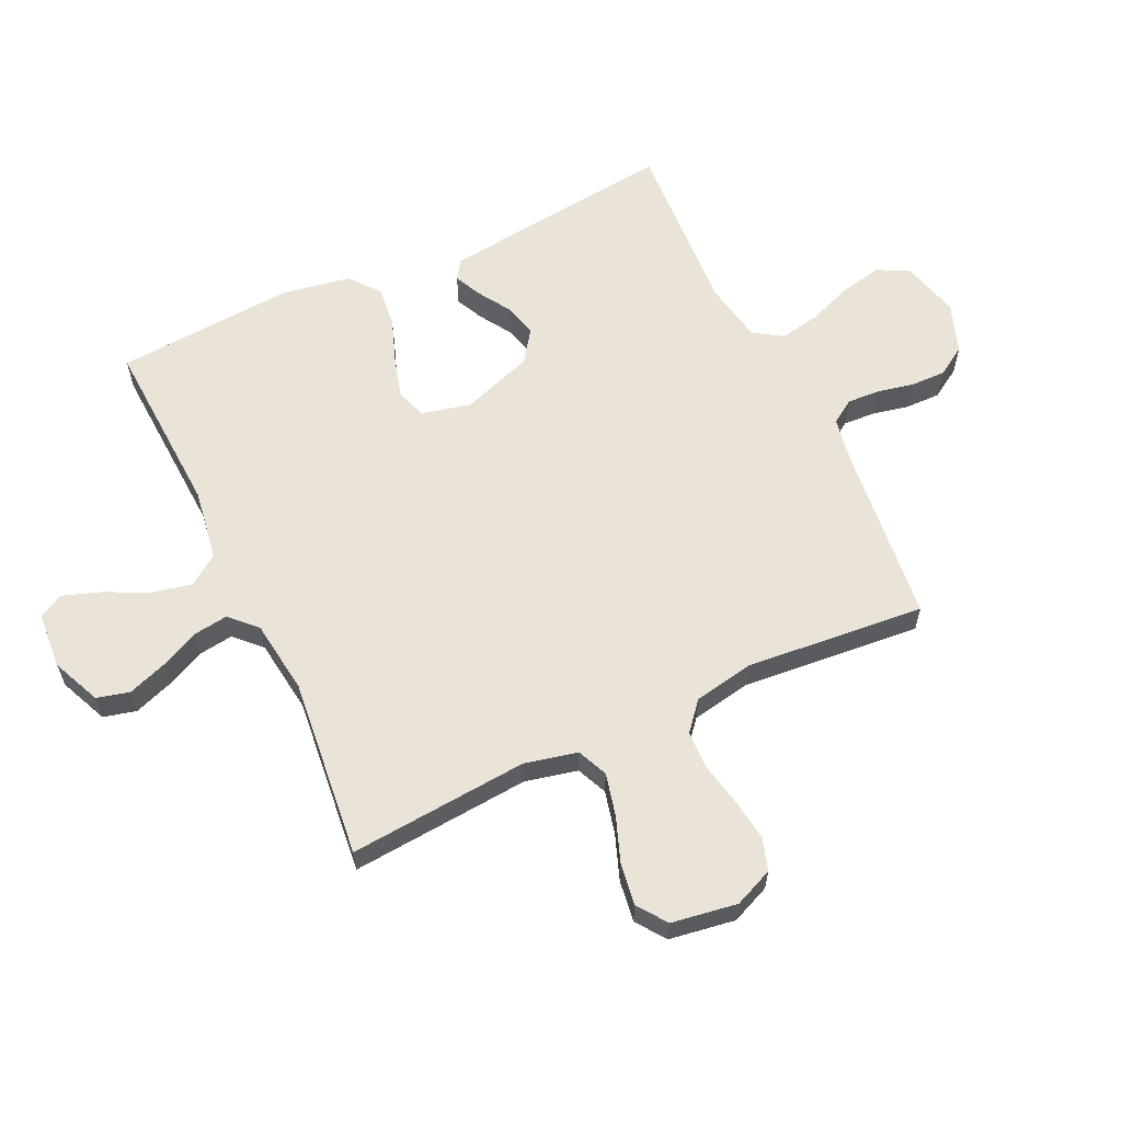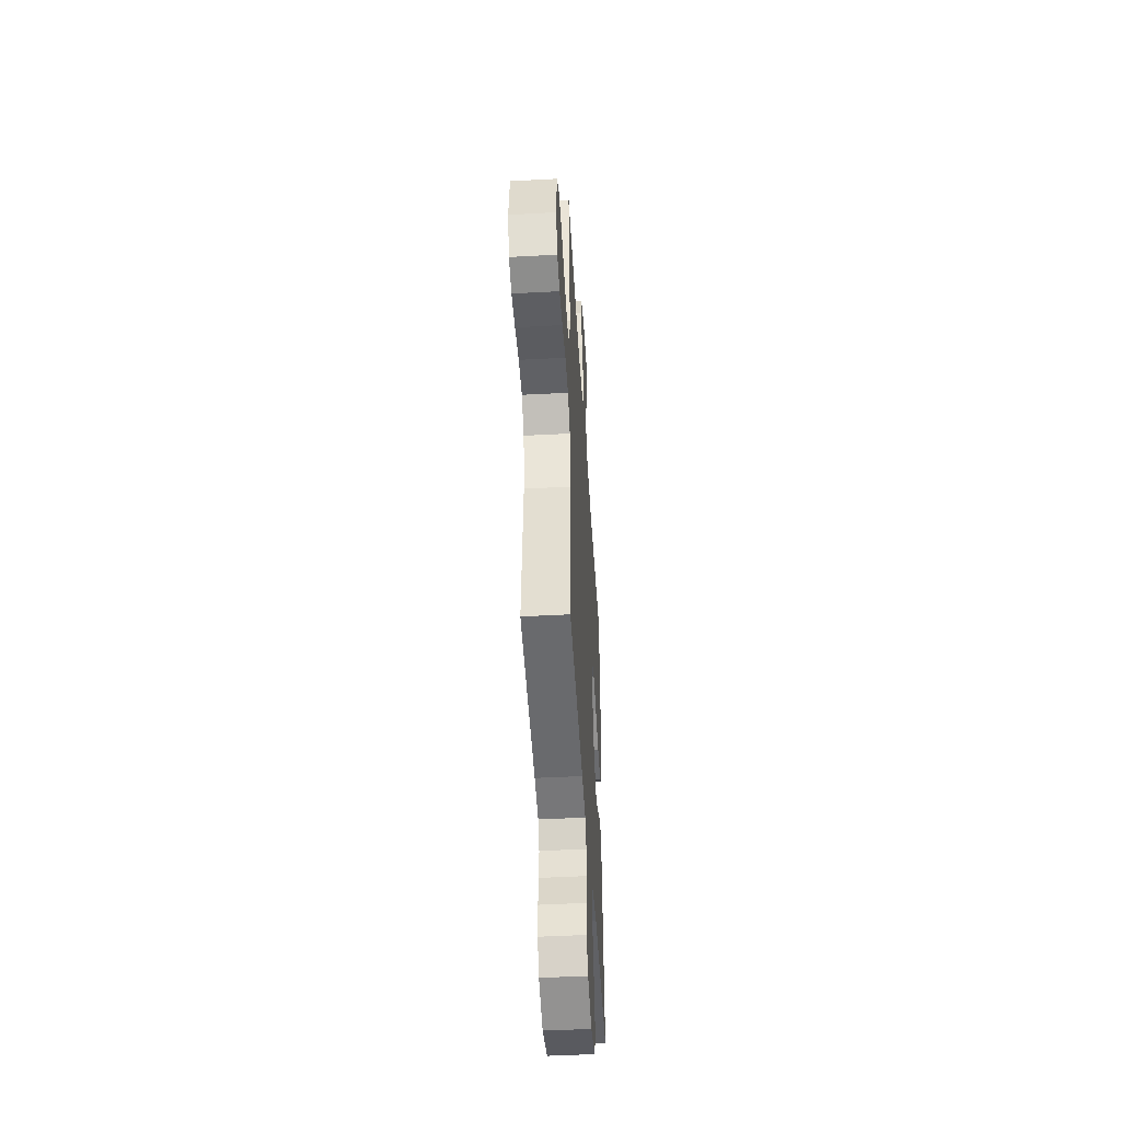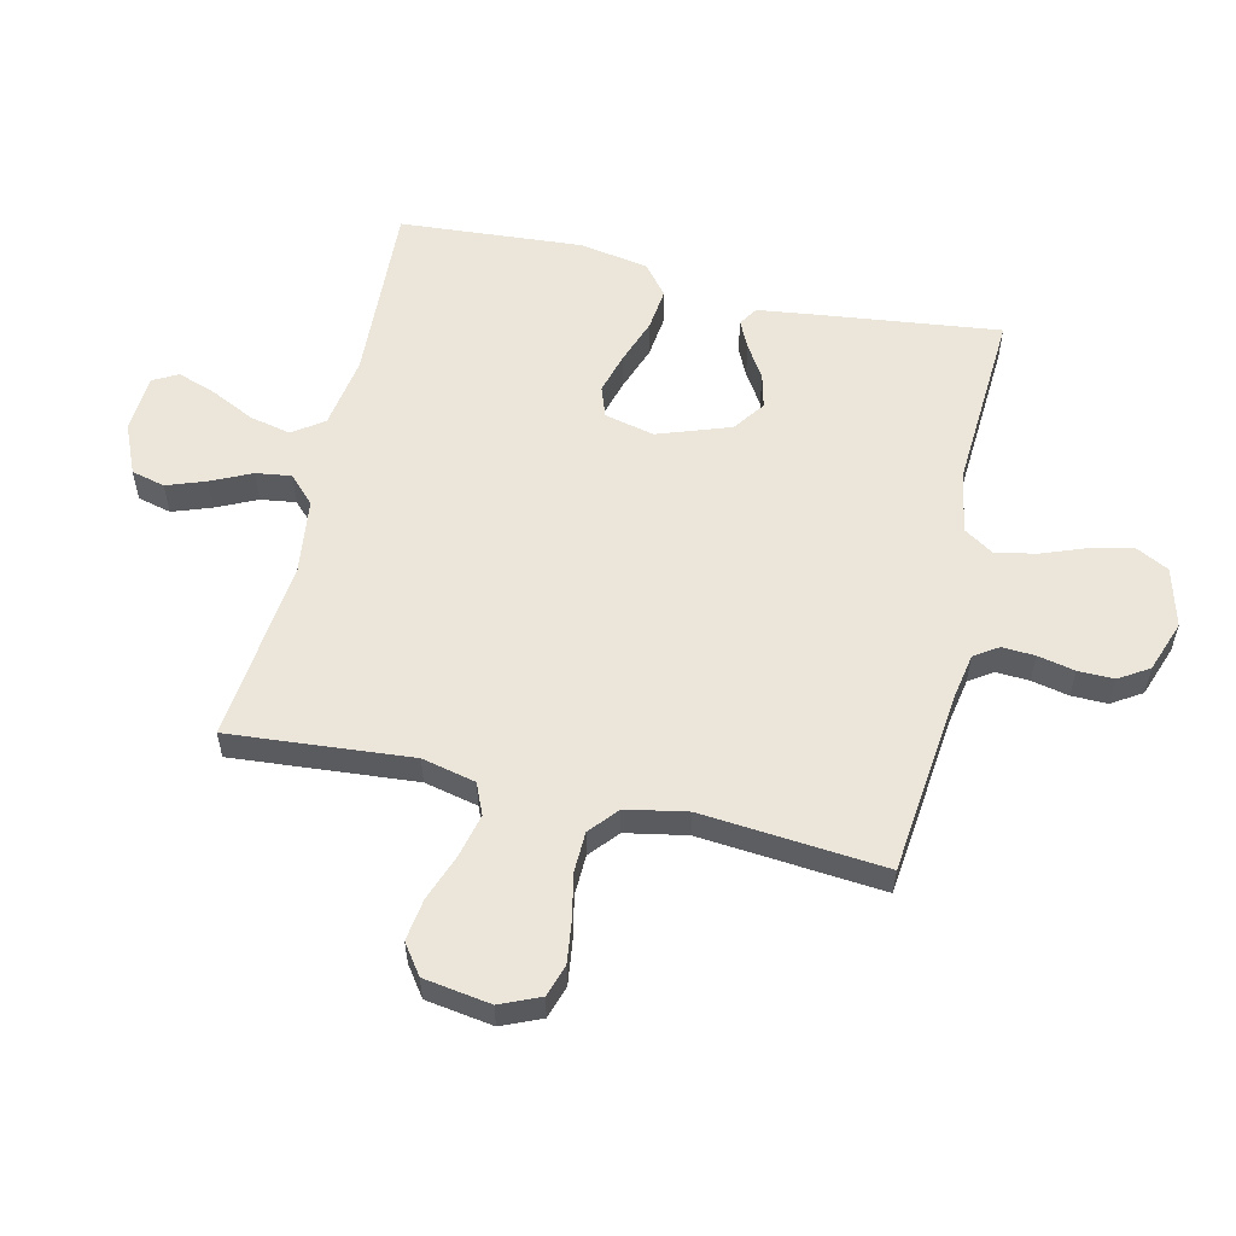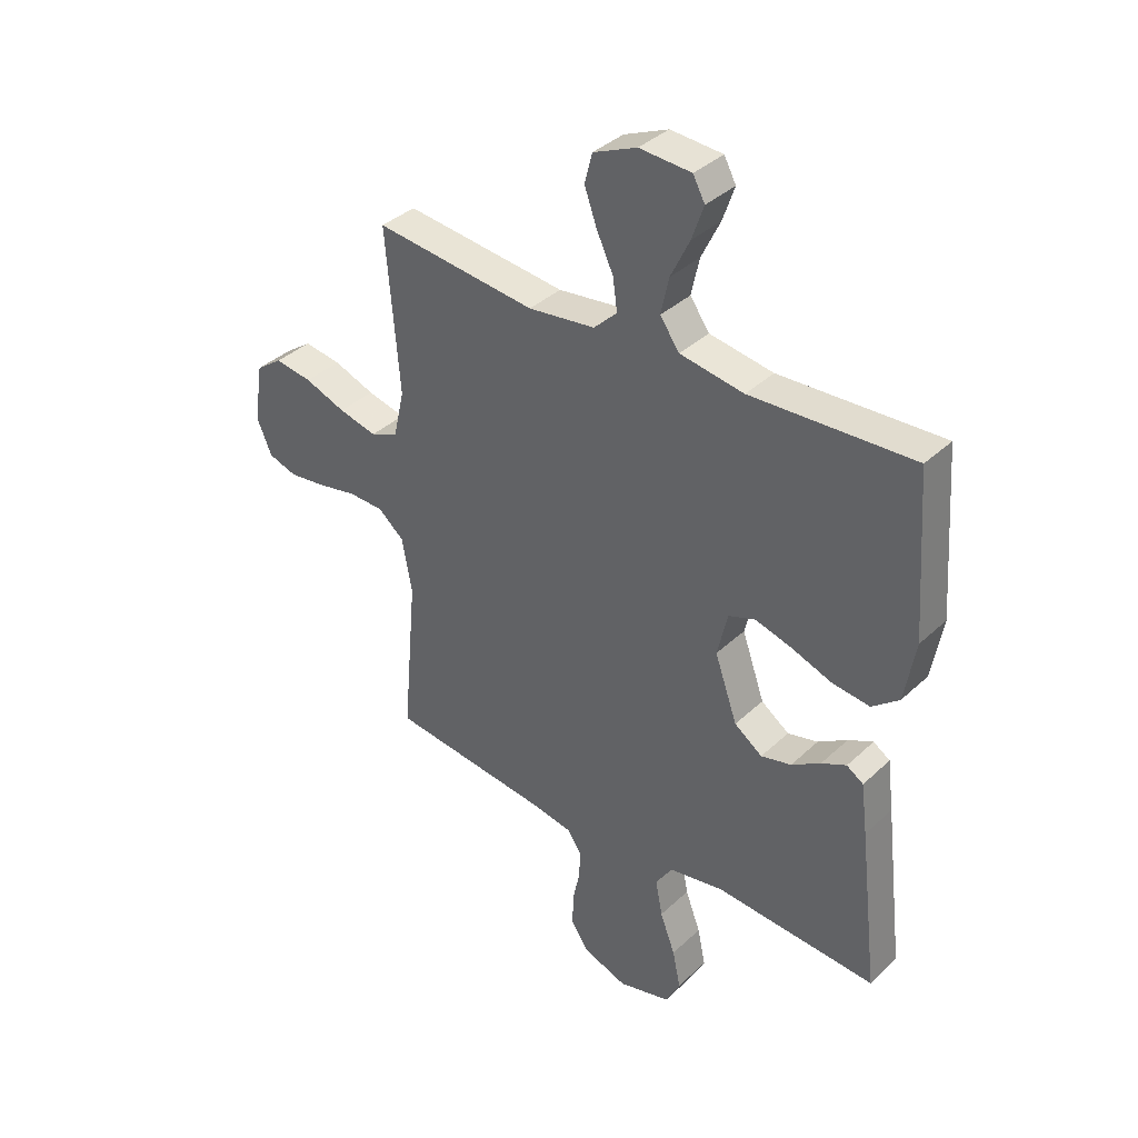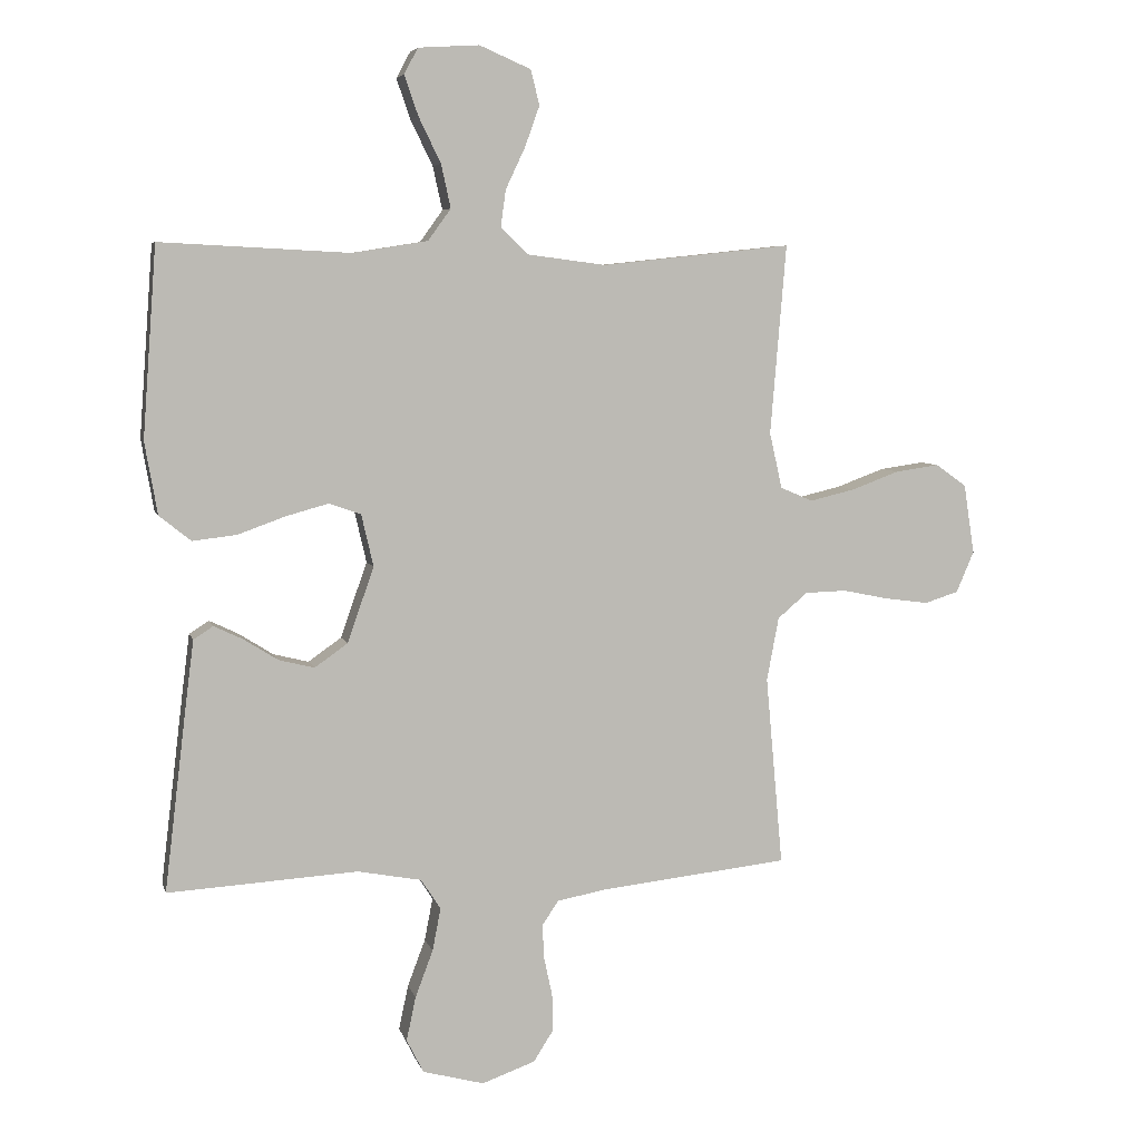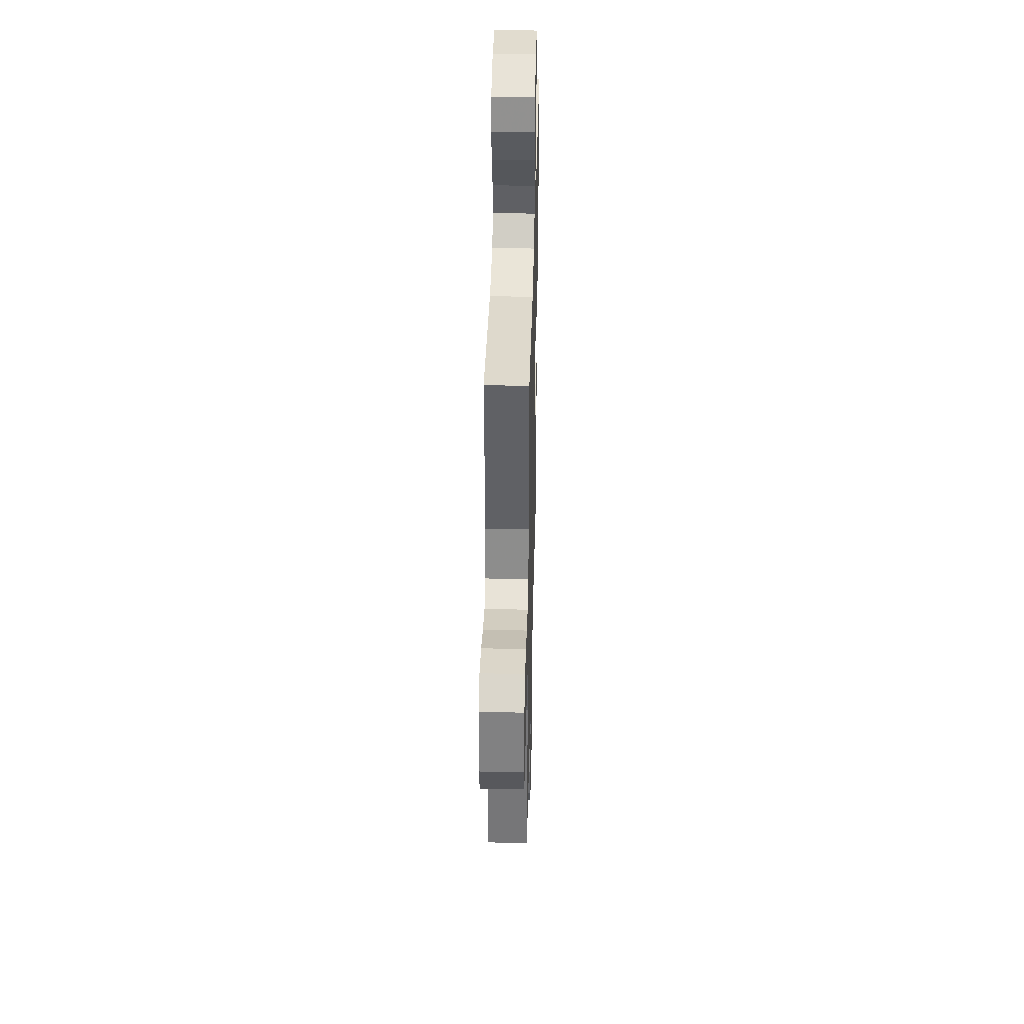
<metadata>
{"format":"obj","ext":"obj","renderer":"f3d","projection":"perspective","resolution":1024,"background":"white","views":[{"elev":60.8,"azim":64.8,"up":"+Y"},{"elev":-46.9,"azim":93.5,"up":"+Z"},{"elev":56.8,"azim":103.0,"up":"+Y"},{"elev":37.2,"azim":-139.9,"up":"+Z"},{"elev":5.9,"azim":-13.6,"up":"+Z"},{"elev":38.1,"azim":91.4,"up":"+Z"}]}
</metadata>
<code>
v -0.5 0.07 -0.5
v -0.464 0.07 -0.2
v -0.452 0.07 -0.106
v -0.421 0.07 -0.086
v -0.375 0.07 -0.108
v -0.321 0.07 -0.142
v -0.265 0.07 -0.156
v -0.213 0.07 -0.119
v -0.171 0.07 0
v -0.19 0.07 0.082
v -0.24 0.07 0.1
v -0.308 0.07 0.081
v -0.383 0.07 0.054
v -0.452 0.07 0.046
v -0.502 0.07 0.086
v -0.522 0.07 0.2
v -0.5 0.07 0.5
v -0.2 0.07 0.485
v -0.082 0.07 0.504
v -0.046 0.07 0.554
v -0.061 0.07 0.622
v -0.096 0.07 0.694
v -0.118 0.07 0.757
v -0.096 0.07 0.798
v 0 0.07 0.804
v 0.081 0.07 0.769
v 0.095 0.07 0.714
v 0.072 0.07 0.65
v 0.041 0.07 0.584
v 0.033 0.07 0.526
v 0.076 0.07 0.484
v 0.2 0.07 0.468
v 0.5 0.07 0.5
v 0.475 0.07 0.2
v 0.495 0.07 0.112
v 0.546 0.07 0.09
v 0.617 0.07 0.107
v 0.693 0.07 0.135
v 0.762 0.07 0.145
v 0.811 0.07 0.11
v 0.828 0.07 0
v 0.8 0.07 -0.065
v 0.747 0.07 -0.082
v 0.678 0.07 -0.073
v 0.605 0.07 -0.058
v 0.539 0.07 -0.06
v 0.492 0.07 -0.1
v 0.473 0.07 -0.2
v 0.5 0.07 -0.5
v 0.2 0.07 -0.533
v 0.124 0.07 -0.547
v 0.098 0.07 -0.586
v 0.101 0.07 -0.64
v 0.114 0.07 -0.701
v 0.115 0.07 -0.76
v 0.084 0.07 -0.809
v 0 0.07 -0.839
v -0.097 0.07 -0.813
v -0.124 0.07 -0.76
v -0.109 0.07 -0.69
v -0.081 0.07 -0.616
v -0.068 0.07 -0.549
v -0.099 0.07 -0.501
v -0.2 0.07 -0.482
v -0.5 0 -0.5
v -0.464 0 -0.2
v -0.452 0 -0.106
v -0.421 0 -0.086
v -0.375 0 -0.108
v -0.321 0 -0.142
v -0.265 0 -0.156
v -0.213 0 -0.119
v -0.171 0 0
v -0.19 0 0.082
v -0.24 0 0.1
v -0.308 0 0.081
v -0.383 0 0.054
v -0.452 0 0.046
v -0.502 0 0.086
v -0.522 0 0.2
v -0.5 0 0.5
v -0.2 0 0.485
v -0.082 0 0.504
v -0.046 0 0.554
v -0.061 0 0.622
v -0.096 0 0.694
v -0.118 0 0.757
v -0.096 0 0.798
v 0 0 0.804
v 0.081 0 0.769
v 0.095 0 0.714
v 0.072 0 0.65
v 0.041 0 0.584
v 0.033 0 0.526
v 0.076 0 0.484
v 0.2 0 0.468
v 0.5 0 0.5
v 0.475 0 0.2
v 0.495 0 0.112
v 0.546 0 0.09
v 0.617 0 0.107
v 0.693 0 0.135
v 0.762 0 0.145
v 0.811 0 0.11
v 0.828 0 0
v 0.8 0 -0.065
v 0.747 0 -0.082
v 0.678 0 -0.073
v 0.605 0 -0.058
v 0.539 0 -0.06
v 0.492 0 -0.1
v 0.473 0 -0.2
v 0.5 0 -0.5
v 0.2 0 -0.533
v 0.124 0 -0.547
v 0.098 0 -0.586
v 0.101 0 -0.64
v 0.114 0 -0.701
v 0.115 0 -0.76
v 0.084 0 -0.809
v 0 0 -0.839
v -0.097 0 -0.813
v -0.124 0 -0.76
v -0.109 0 -0.69
v -0.081 0 -0.616
v -0.068 0 -0.549
v -0.099 0 -0.501
v -0.2 0 -0.482
f 58 59 60 61
f 58 61 62
f 57 58 62
f 56 57 62
f 53 54 55 56
f 52 53 56 62
f 51 52 62 63
f 48 49 50
f 47 48 50 51
f 42 43 44 45
f 40 41 42 45
f 40 45 46
f 37 38 39 40
f 36 37 40 46
f 35 36 46 47
f 32 33 34
f 31 32 34 35
f 26 27 28 29
f 24 25 26 29
f 24 29 30
f 21 22 23 24
f 20 21 24 30
f 19 20 30 31
f 15 16 17 18
f 12 13 14 15
f 11 12 15 18
f 10 11 18 19
f 3 4 5 6
f 1 2 3 6
f 64 1 6 7
f 63 64 7 8
f 51 63 8 9
f 31 35 47 51
f 19 31 51
f 9 10 19 51
f 125 124 123 122
f 126 125 122
f 126 122 121
f 126 121 120
f 120 119 118 117
f 126 120 117 116
f 127 126 116 115
f 114 113 112
f 115 114 112 111
f 109 108 107 106
f 109 106 105 104
f 110 109 104
f 104 103 102 101
f 110 104 101 100
f 111 110 100 99
f 98 97 96
f 99 98 96 95
f 93 92 91 90
f 93 90 89 88
f 94 93 88
f 88 87 86 85
f 94 88 85 84
f 95 94 84 83
f 82 81 80 79
f 79 78 77 76
f 82 79 76 75
f 83 82 75 74
f 70 69 68 67
f 70 67 66 65
f 71 70 65 128
f 72 71 128 127
f 73 72 127 115
f 115 111 99 95
f 115 95 83
f 115 83 74 73
f 1 65 66 2
f 2 66 67 3
f 3 67 68 4
f 4 68 69 5
f 5 69 70 6
f 6 70 71 7
f 7 71 72 8
f 8 72 73 9
f 9 73 74 10
f 10 74 75 11
f 11 75 76 12
f 12 76 77 13
f 13 77 78 14
f 14 78 79 15
f 15 79 80 16
f 16 80 81 17
f 17 81 82 18
f 18 82 83 19
f 19 83 84 20
f 20 84 85 21
f 21 85 86 22
f 22 86 87 23
f 23 87 88 24
f 24 88 89 25
f 25 89 90 26
f 26 90 91 27
f 27 91 92 28
f 28 92 93 29
f 29 93 94 30
f 30 94 95 31
f 31 95 96 32
f 32 96 97 33
f 33 97 98 34
f 34 98 99 35
f 35 99 100 36
f 36 100 101 37
f 37 101 102 38
f 38 102 103 39
f 39 103 104 40
f 40 104 105 41
f 41 105 106 42
f 42 106 107 43
f 43 107 108 44
f 44 108 109 45
f 45 109 110 46
f 46 110 111 47
f 47 111 112 48
f 48 112 113 49
f 49 113 114 50
f 50 114 115 51
f 51 115 116 52
f 52 116 117 53
f 53 117 118 54
f 54 118 119 55
f 55 119 120 56
f 56 120 121 57
f 57 121 122 58
f 58 122 123 59
f 59 123 124 60
f 60 124 125 61
f 61 125 126 62
f 62 126 127 63
f 63 127 128 64
f 64 128 65 1

</code>
